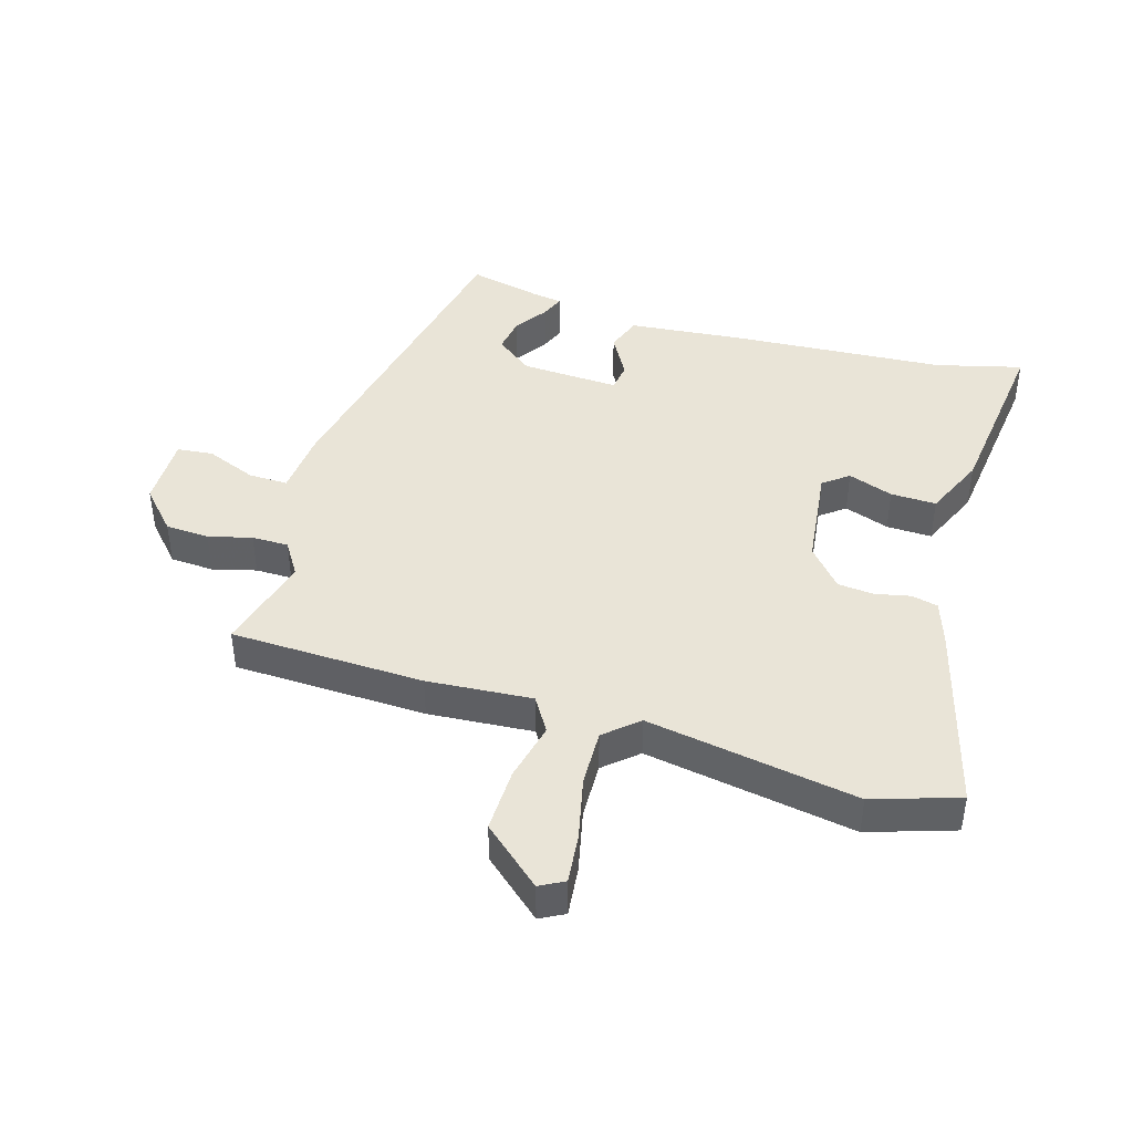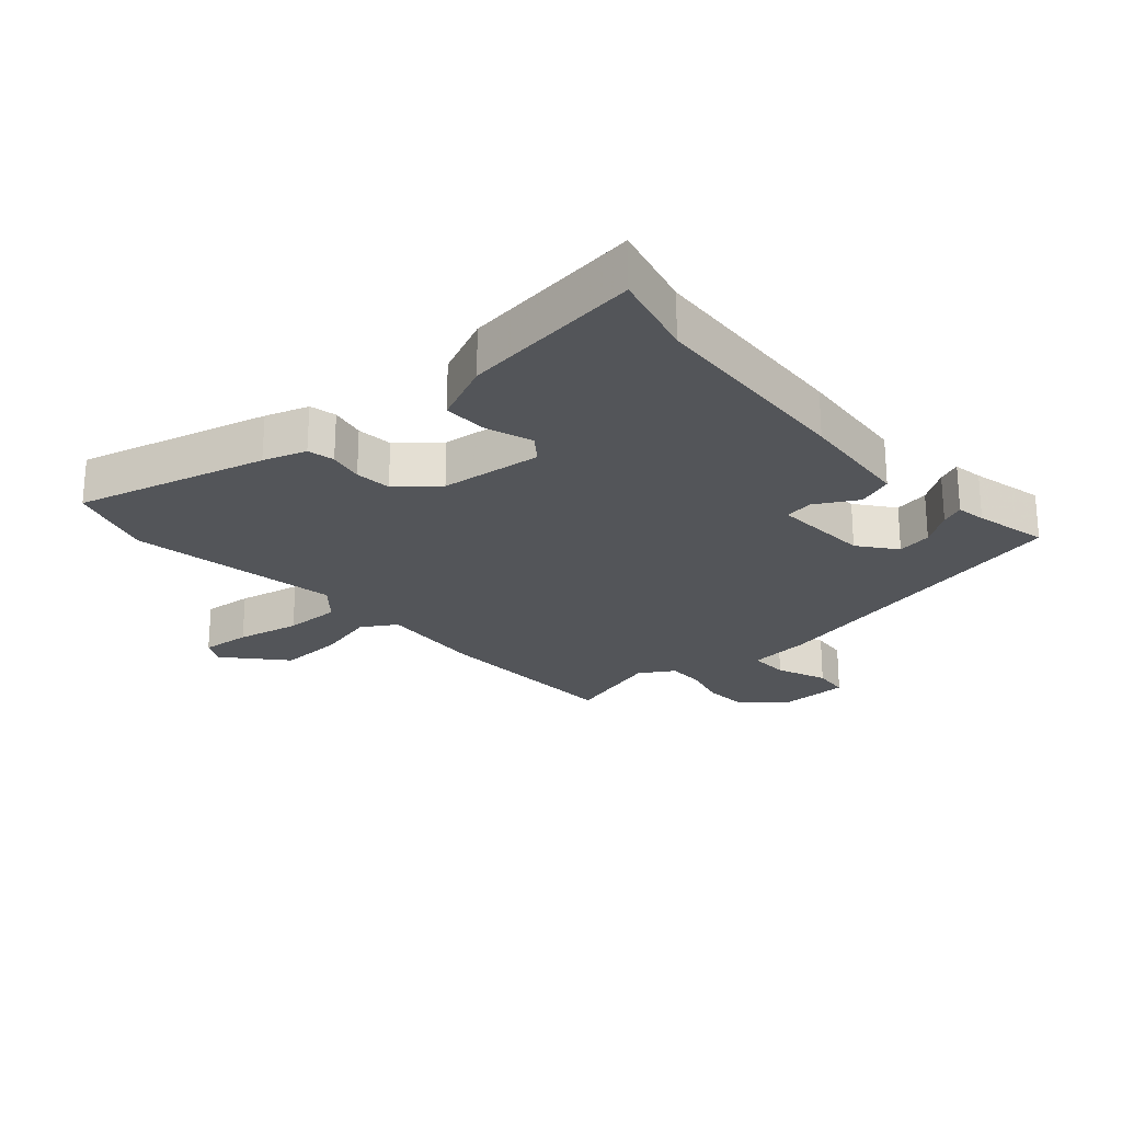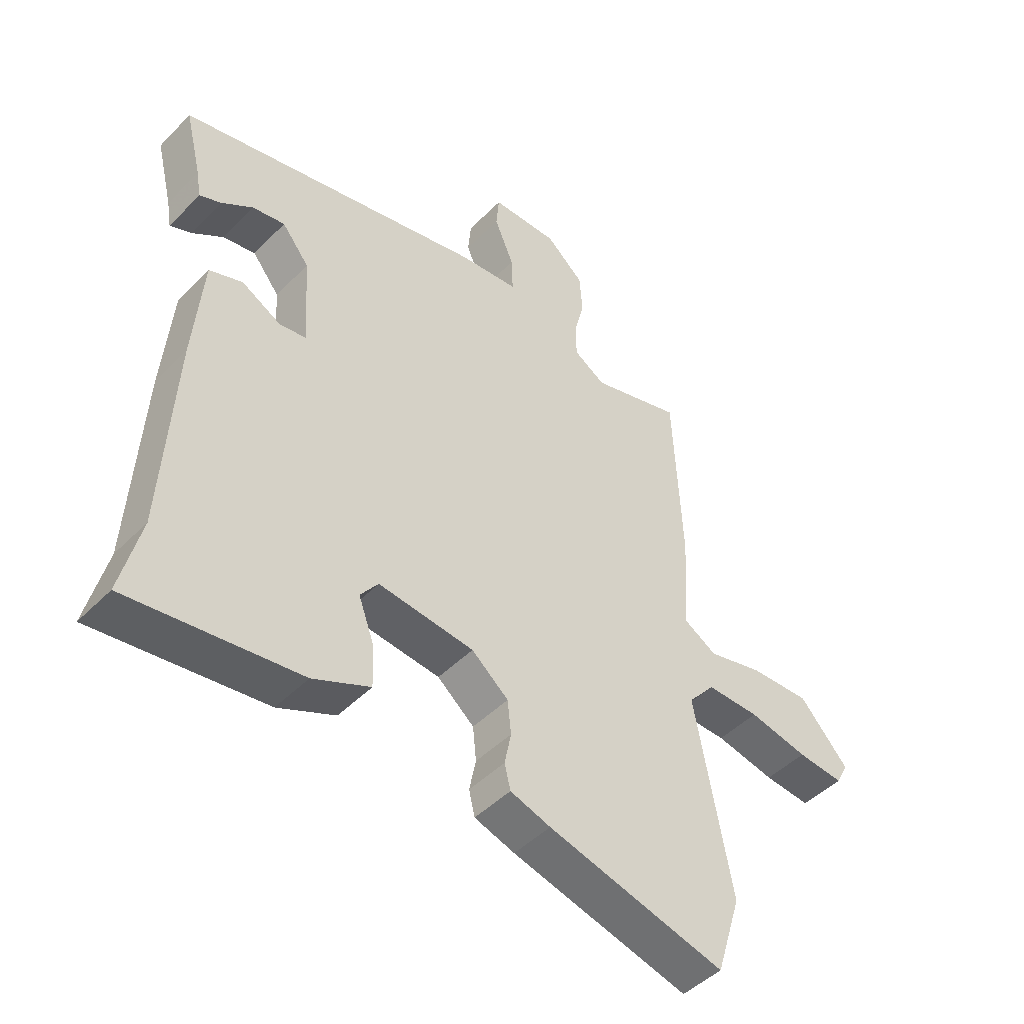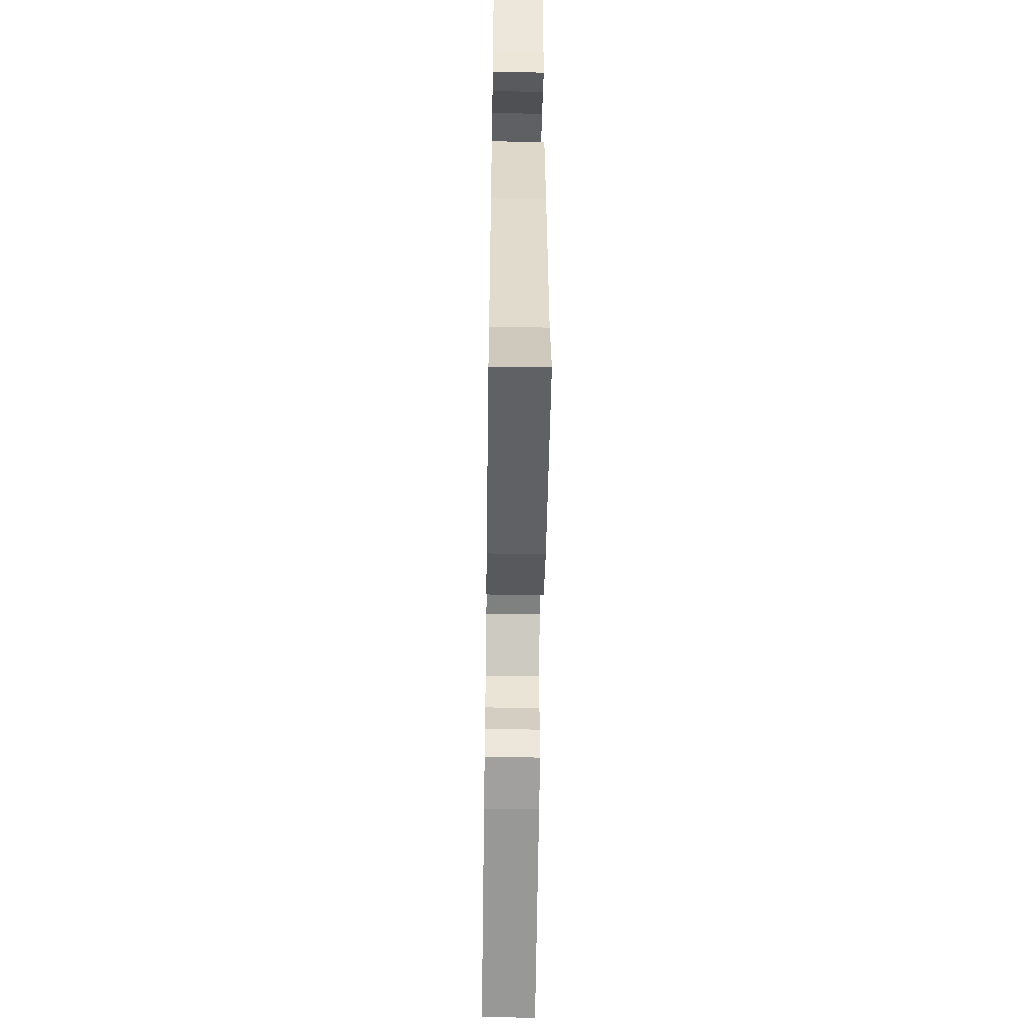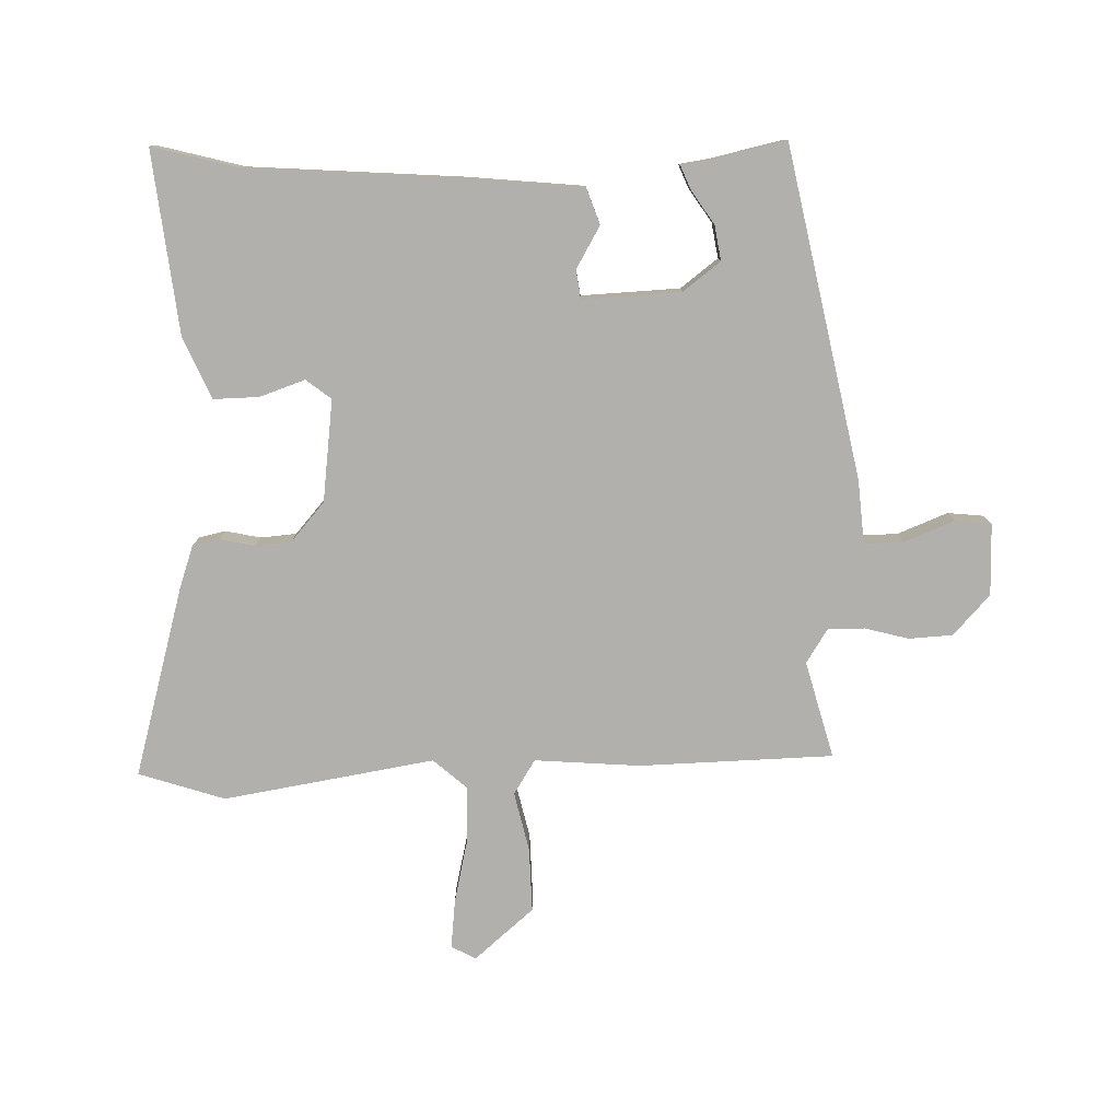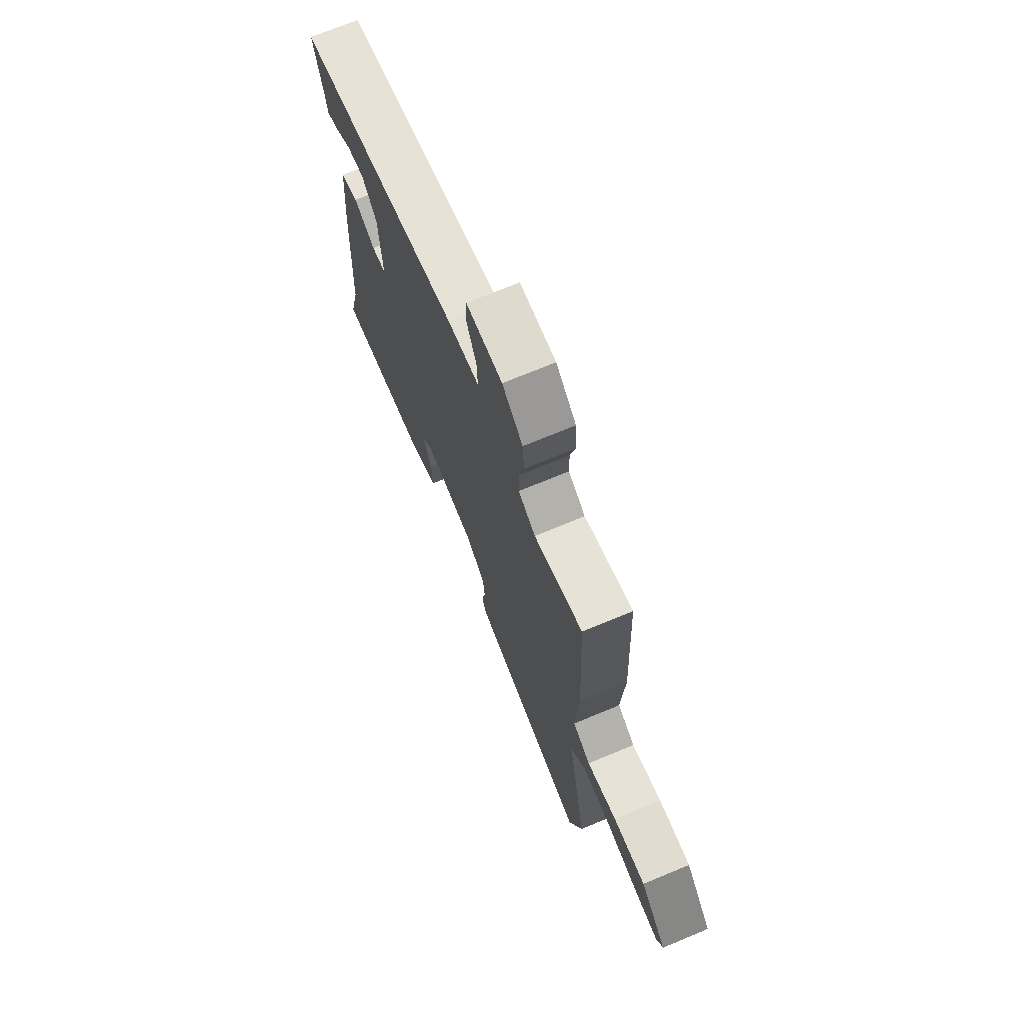
<metadata>
{"format":"obj","ext":"obj","renderer":"f3d","projection":"perspective","resolution":1024,"background":"white","views":[{"elev":43.2,"azim":105.8,"up":"+Y"},{"elev":-24.0,"azim":-138.8,"up":"+Y"},{"elev":-46.8,"azim":-41.4,"up":"+Z"},{"elev":-53.9,"azim":-90.8,"up":"+Z"},{"elev":-78.7,"azim":-89.6,"up":"+Y"},{"elev":71.5,"azim":67.4,"up":"+Z"}]}
</metadata>
<code>
v -0.508 0.07 -0.532
v -0.475 0.07 -0.396
v -0.457 0.07 -0.057
v -0.442 0.07 0.125
v -0.386 0.07 0.146
v -0.319 0.07 0.109
v -0.274 0.07 0.116
v -0.284 0.07 0.271
v -0.33 0.07 0.329
v -0.385 0.07 0.319
v -0.437 0.07 0.283
v -0.474 0.07 0.267
v -0.482 0.07 0.314
v -0.51 0.07 0.429
v 0.008 0.07 0.544
v 0.108 0.07 0.554
v 0.106 0.07 0.616
v 0.073 0.07 0.695
v 0.078 0.07 0.752
v 0.191 0.07 0.753
v 0.255 0.07 0.696
v 0.26 0.07 0.627
v 0.243 0.07 0.558
v 0.244 0.07 0.5
v 0.298 0.07 0.467
v 0.45 0.07 0.511
v 0.464 0.07 0.205
v 0.454 0.07 0.039
v 0.509 0.07 0.006
v 0.602 0.07 0.029
v 0.703 0.07 0.033
v 0.785 0.07 -0.059
v 0.765 0.07 -0.098
v 0.687 0.07 -0.091
v 0.587 0.07 -0.07
v 0.498 0.07 -0.069
v 0.453 0.07 -0.122
v 0.514 0.07 -0.454
v 0.472 0.07 -0.59
v 0.172 0.07 -0.512
v 0.104 0.07 -0.49
v 0.094 0.07 -0.448
v 0.105 0.07 -0.393
v 0.099 0.07 -0.336
v 0.037 0.07 -0.284
v -0.124 0.07 -0.267
v -0.154 0.07 -0.307
v -0.128 0.07 -0.378
v -0.125 0.07 -0.45
v -0.221 0.07 -0.494
v -0.508 0 -0.532
v -0.475 0 -0.396
v -0.457 0 -0.057
v -0.442 0 0.125
v -0.386 0 0.146
v -0.319 0 0.109
v -0.274 0 0.116
v -0.284 0 0.271
v -0.33 0 0.329
v -0.385 0 0.319
v -0.437 0 0.283
v -0.474 0 0.267
v -0.482 0 0.314
v -0.51 0 0.429
v 0.008 0 0.544
v 0.108 0 0.554
v 0.106 0 0.616
v 0.073 0 0.695
v 0.078 0 0.752
v 0.191 0 0.753
v 0.255 0 0.696
v 0.26 0 0.627
v 0.243 0 0.558
v 0.244 0 0.5
v 0.298 0 0.467
v 0.45 0 0.511
v 0.464 0 0.205
v 0.454 0 0.039
v 0.509 0 0.006
v 0.602 0 0.029
v 0.703 0 0.033
v 0.785 0 -0.059
v 0.765 0 -0.098
v 0.687 0 -0.091
v 0.587 0 -0.07
v 0.498 0 -0.069
v 0.453 0 -0.122
v 0.514 0 -0.454
v 0.472 0 -0.59
v 0.172 0 -0.512
v 0.104 0 -0.49
v 0.094 0 -0.448
v 0.105 0 -0.393
v 0.099 0 -0.336
v 0.037 0 -0.284
v -0.124 0 -0.267
v -0.154 0 -0.307
v -0.128 0 -0.378
v -0.125 0 -0.45
v -0.221 0 -0.494
f 50 1 2
f 49 50 2
f 48 49 2
f 47 48 2
f 4 5 6
f 3 4 6
f 2 3 6
f 47 2 6
f 46 47 6
f 45 46 6 7
f 44 45 7 8
f 41 42 43
f 40 41 43
f 39 40 43
f 38 39 43
f 37 38 43
f 36 37 43 44
f 33 34 35
f 32 33 35
f 31 32 35
f 30 31 35
f 29 30 35
f 28 29 35 36
f 25 26 27 28
f 24 25 28
f 36 44 8
f 28 36 8
f 24 28 8
f 21 22 23
f 20 21 23
f 19 20 23
f 18 19 23
f 17 18 23
f 16 17 23 24
f 15 16 24
f 14 15 24
f 13 14 24
f 10 11 12 13
f 9 10 13 24
f 8 9 24
f 52 51 100
f 52 100 99
f 52 99 98
f 52 98 97
f 56 55 54
f 56 54 53
f 56 53 52
f 56 52 97
f 56 97 96
f 57 56 96 95
f 58 57 95 94
f 93 92 91
f 93 91 90
f 93 90 89
f 93 89 88
f 93 88 87
f 94 93 87 86
f 85 84 83
f 85 83 82
f 85 82 81
f 85 81 80
f 85 80 79
f 86 85 79 78
f 78 77 76 75
f 78 75 74
f 58 94 86
f 58 86 78
f 58 78 74
f 73 72 71
f 73 71 70
f 73 70 69
f 73 69 68
f 73 68 67
f 74 73 67 66
f 74 66 65
f 74 65 64
f 74 64 63
f 63 62 61 60
f 74 63 60 59
f 74 59 58
f 1 51 52 2
f 2 52 53 3
f 3 53 54 4
f 4 54 55 5
f 5 55 56 6
f 6 56 57 7
f 7 57 58 8
f 8 58 59 9
f 9 59 60 10
f 10 60 61 11
f 11 61 62 12
f 12 62 63 13
f 13 63 64 14
f 14 64 65 15
f 15 65 66 16
f 16 66 67 17
f 17 67 68 18
f 18 68 69 19
f 19 69 70 20
f 20 70 71 21
f 21 71 72 22
f 22 72 73 23
f 23 73 74 24
f 24 74 75 25
f 25 75 76 26
f 26 76 77 27
f 27 77 78 28
f 28 78 79 29
f 29 79 80 30
f 30 80 81 31
f 31 81 82 32
f 32 82 83 33
f 33 83 84 34
f 34 84 85 35
f 35 85 86 36
f 36 86 87 37
f 37 87 88 38
f 38 88 89 39
f 39 89 90 40
f 40 90 91 41
f 41 91 92 42
f 42 92 93 43
f 43 93 94 44
f 44 94 95 45
f 45 95 96 46
f 46 96 97 47
f 47 97 98 48
f 48 98 99 49
f 49 99 100 50
f 50 100 51 1

</code>
